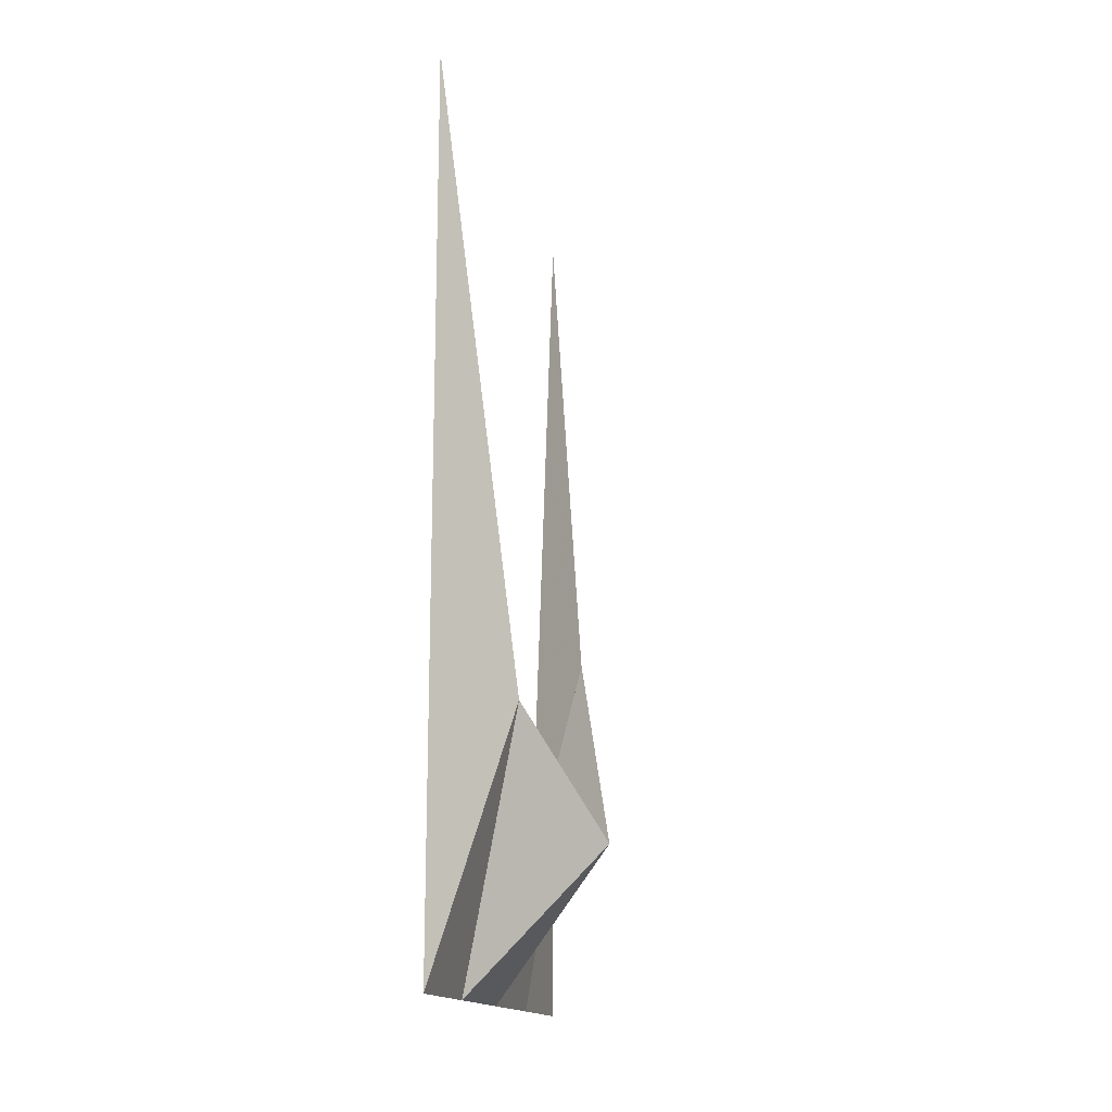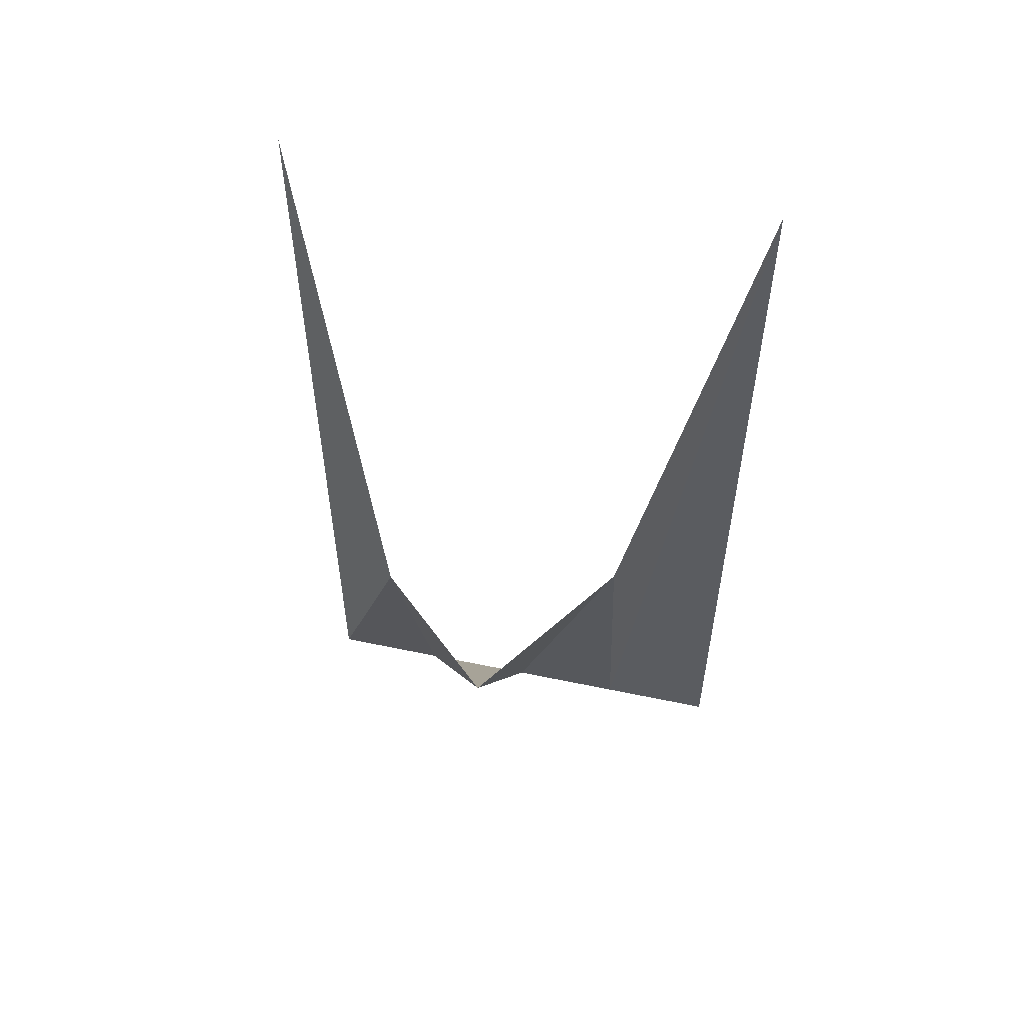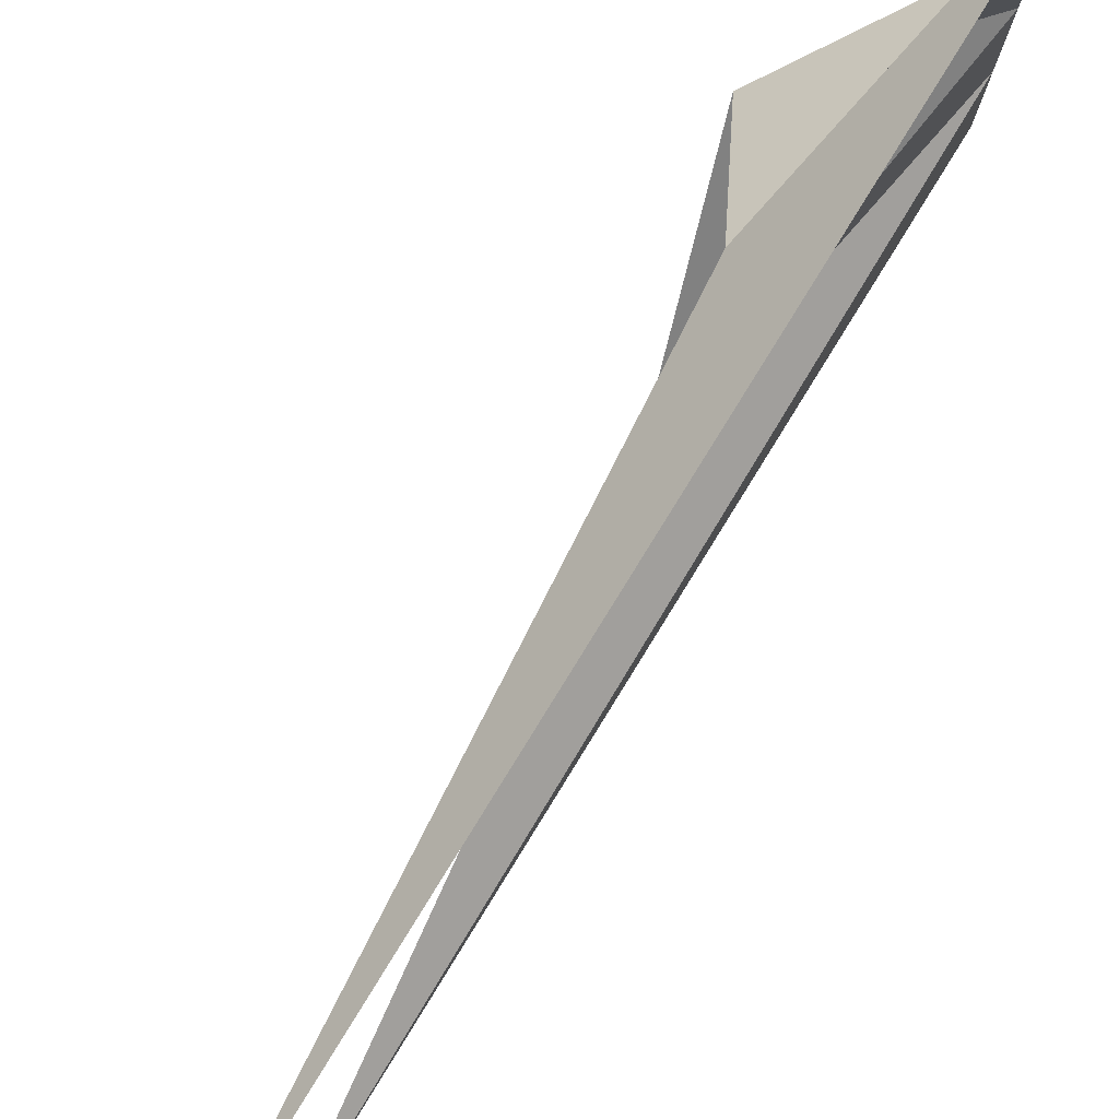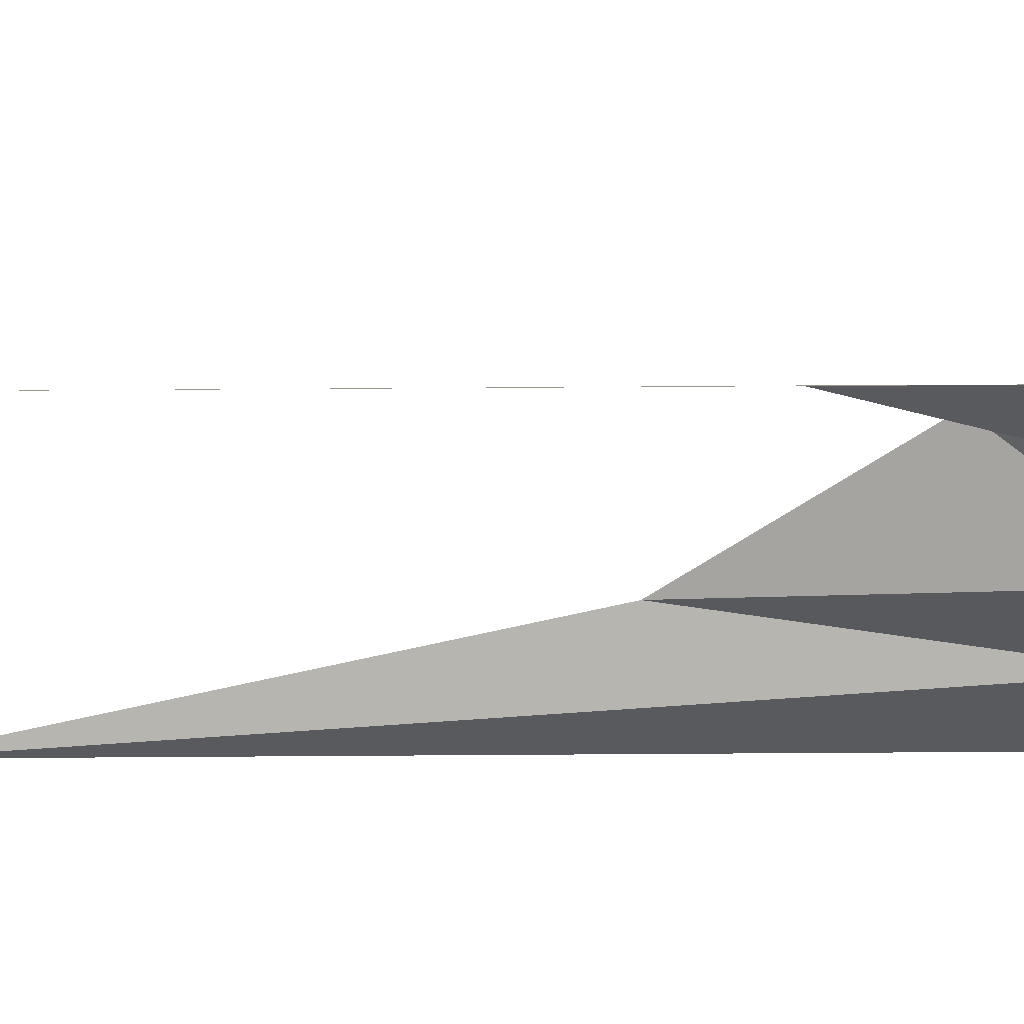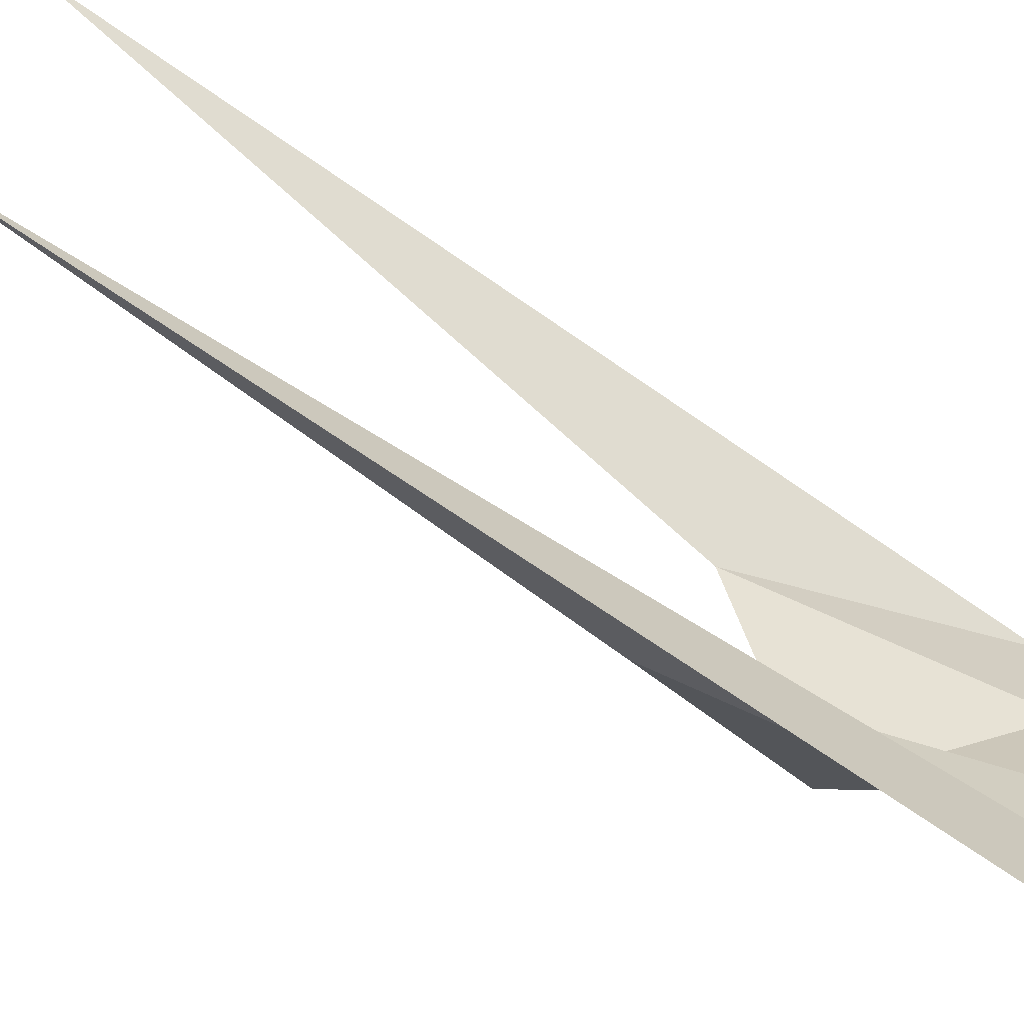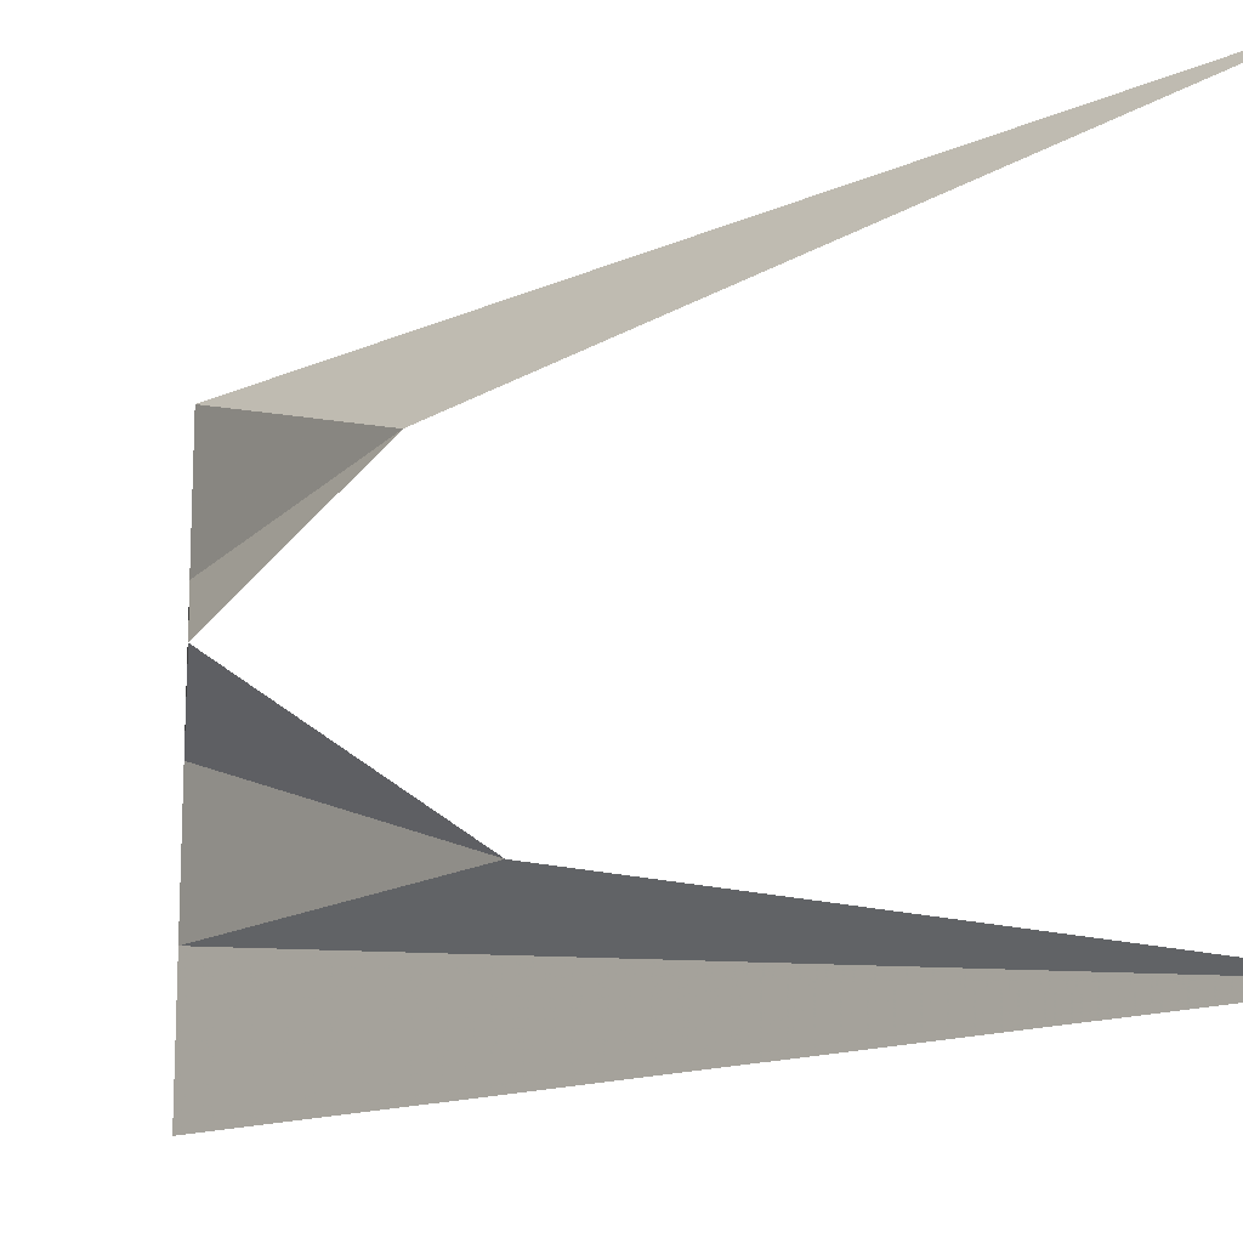
<metadata>
{"format":"obj","ext":"obj","renderer":"f3d","projection":"perspective","resolution":1024,"background":"white","views":[{"elev":-15.7,"azim":13.2,"up":"+Y"},{"elev":54.3,"azim":102.6,"up":"+Y"},{"elev":79.6,"azim":-148.3,"up":"+Z"},{"elev":58.9,"azim":-90.4,"up":"+Z"},{"elev":-67.8,"azim":-125.2,"up":"+Z"},{"elev":-14.5,"azim":134.2,"up":"+Z"}]}
</metadata>
<code>
v -0.375 -1.312 0.3125
v -0.5 -1.875 0.5
v -0.5 -1.875 0.25
v -0.25 -1.562 0.0625
v -0.5 0 0.5
v -0.5 -1.875 0
v -0.375 -1.125 -0.25
v -0.5 -1.875 -0.25
v -0.5 0 -0.5
v -0.5 -1.875 -0.5
f 1 2 3
f 1 3 4
f 1 4 3
f 1 3 2
f 1 2 5
f 1 5 2
f 4 3 6
f 4 6 7
f 4 7 6
f 4 6 3
f 7 6 8
f 7 8 9
f 7 9 8
f 7 8 6
f 9 8 10
f 9 10 8

</code>
